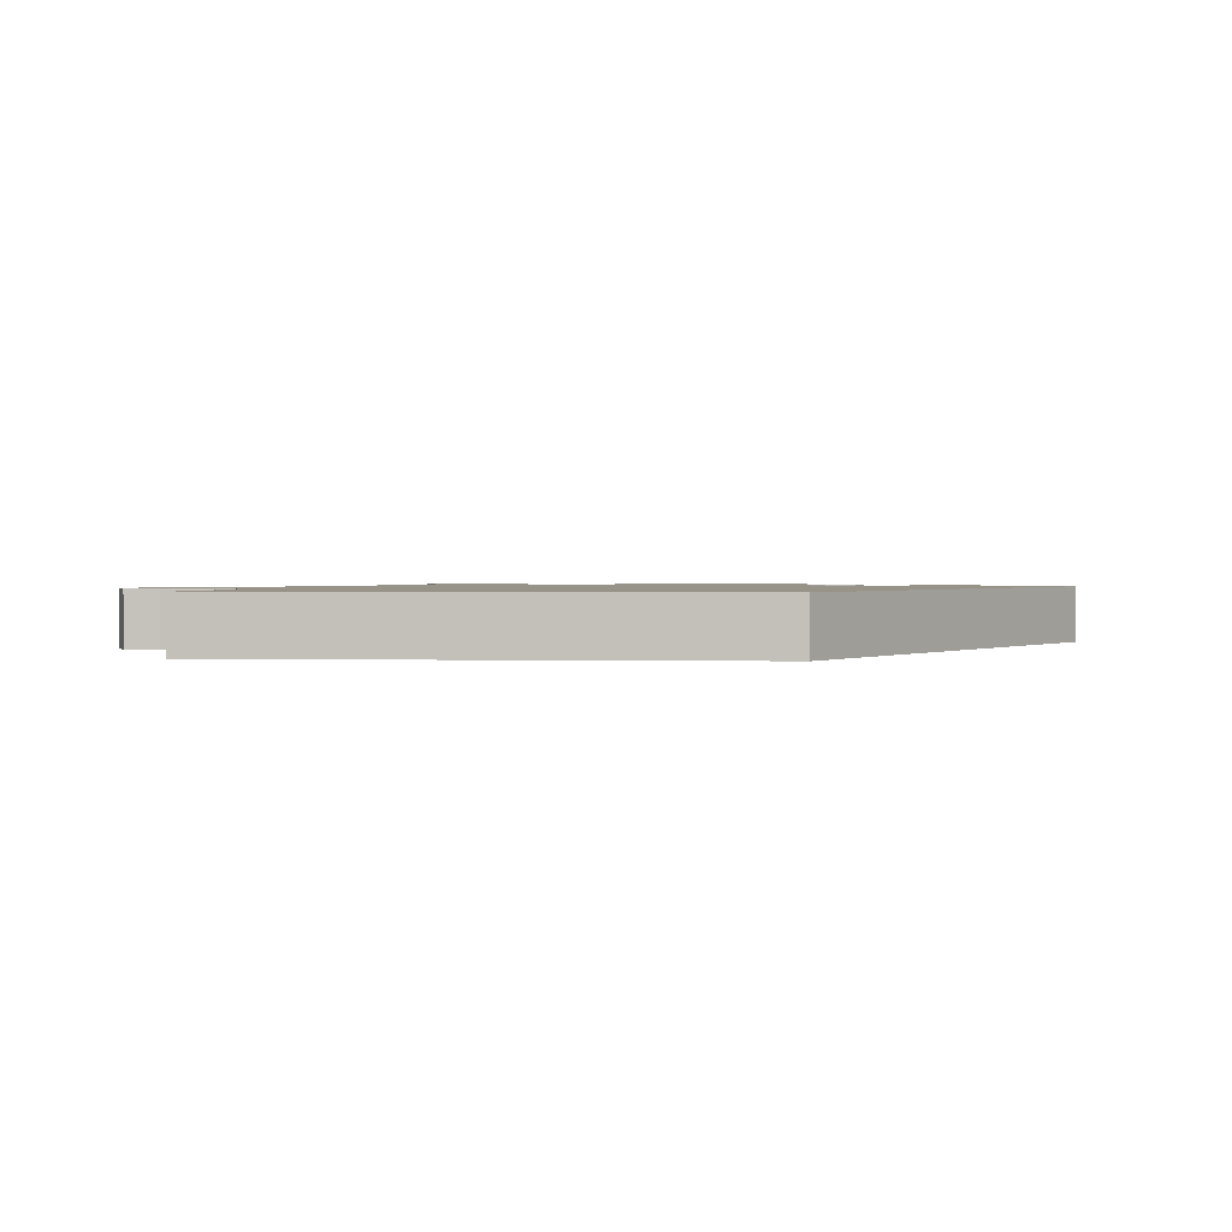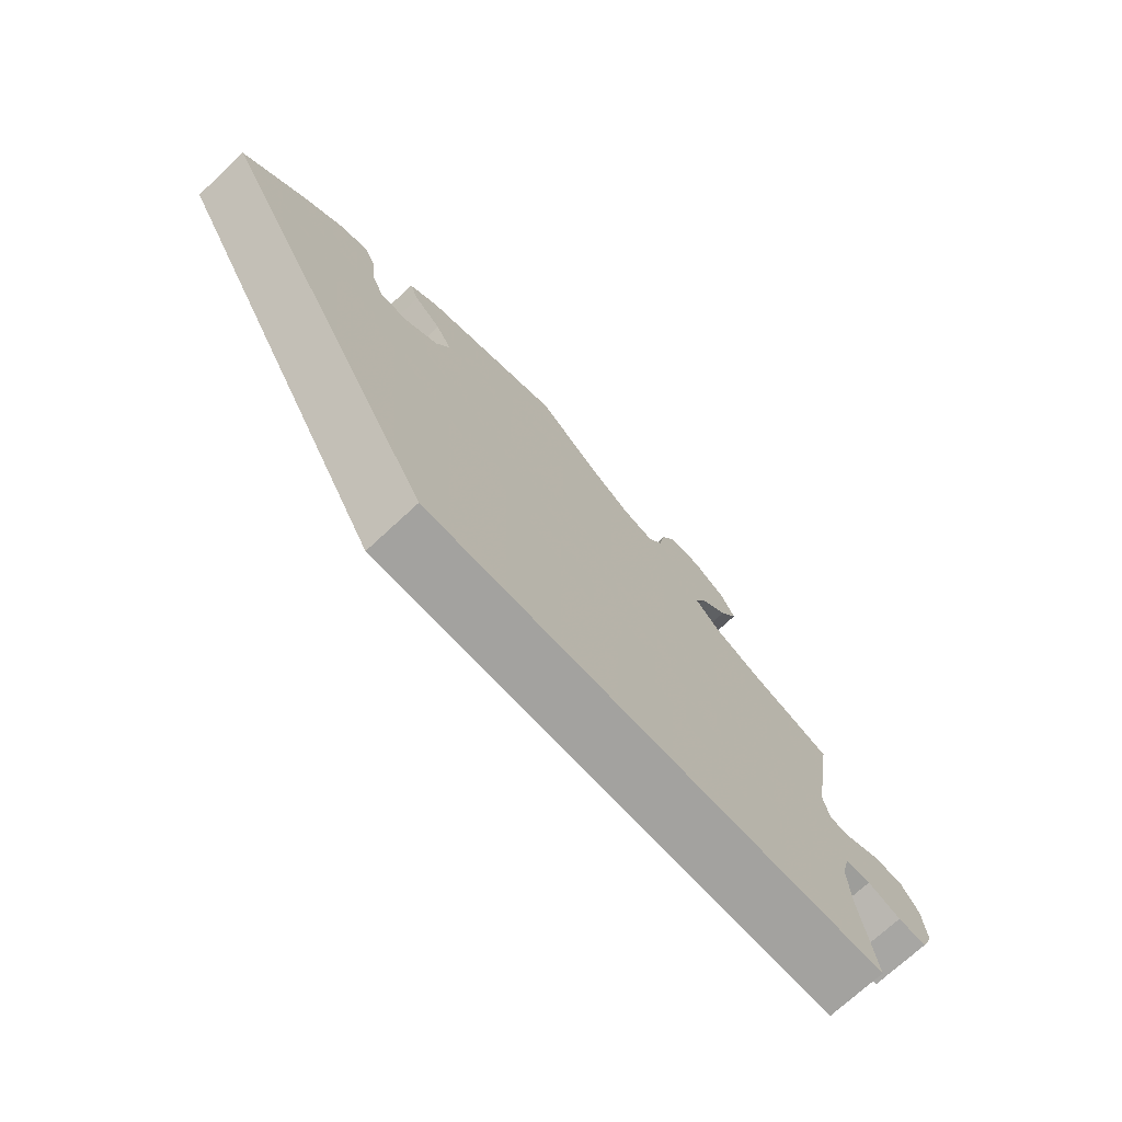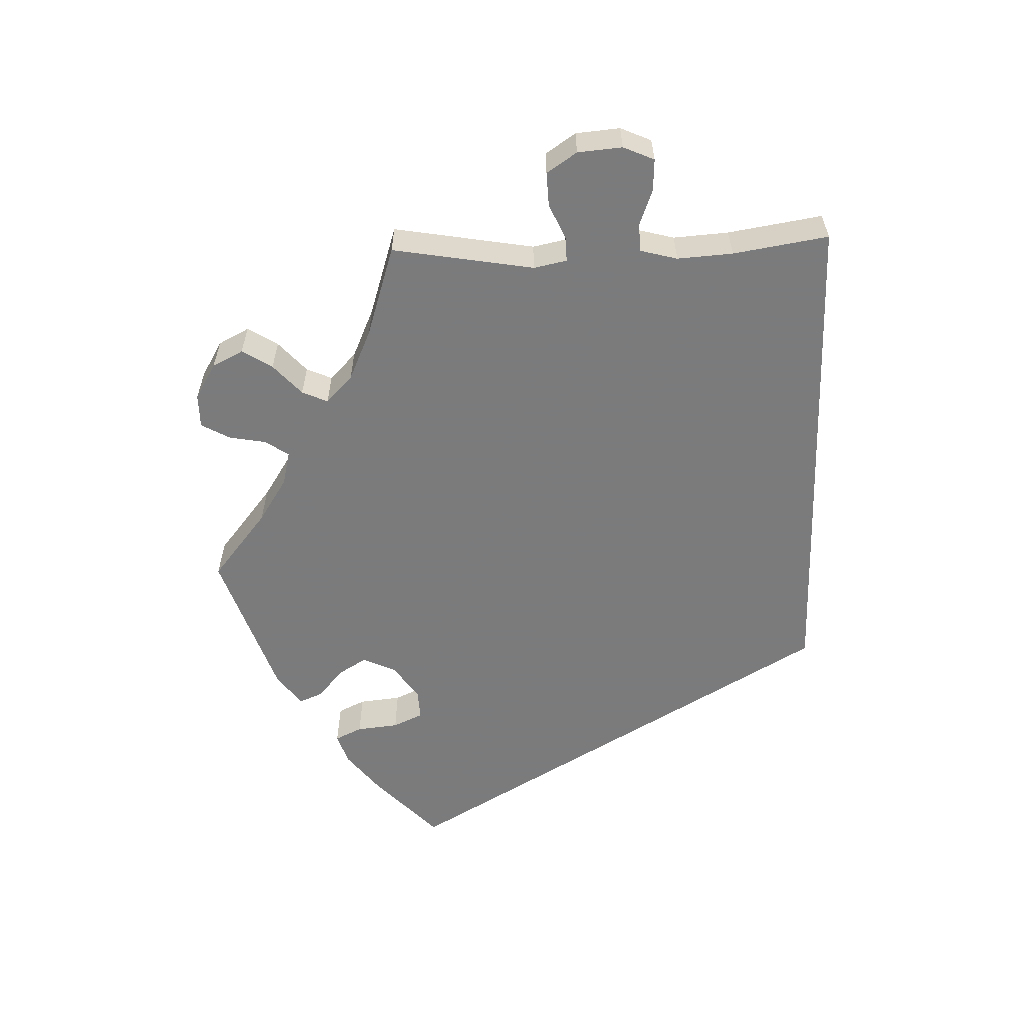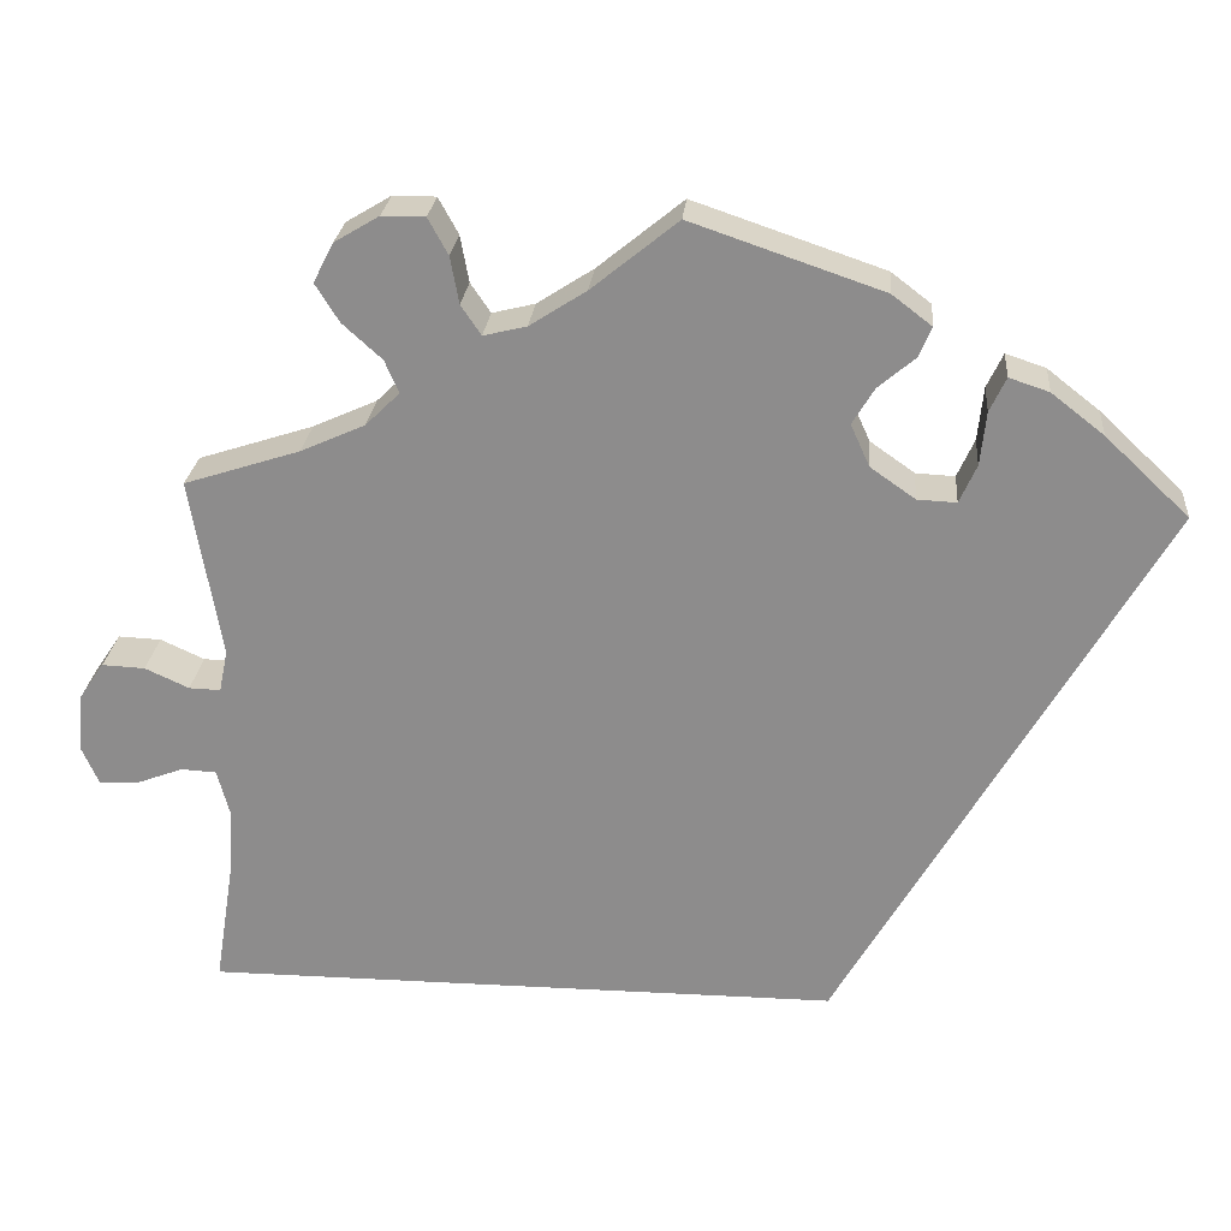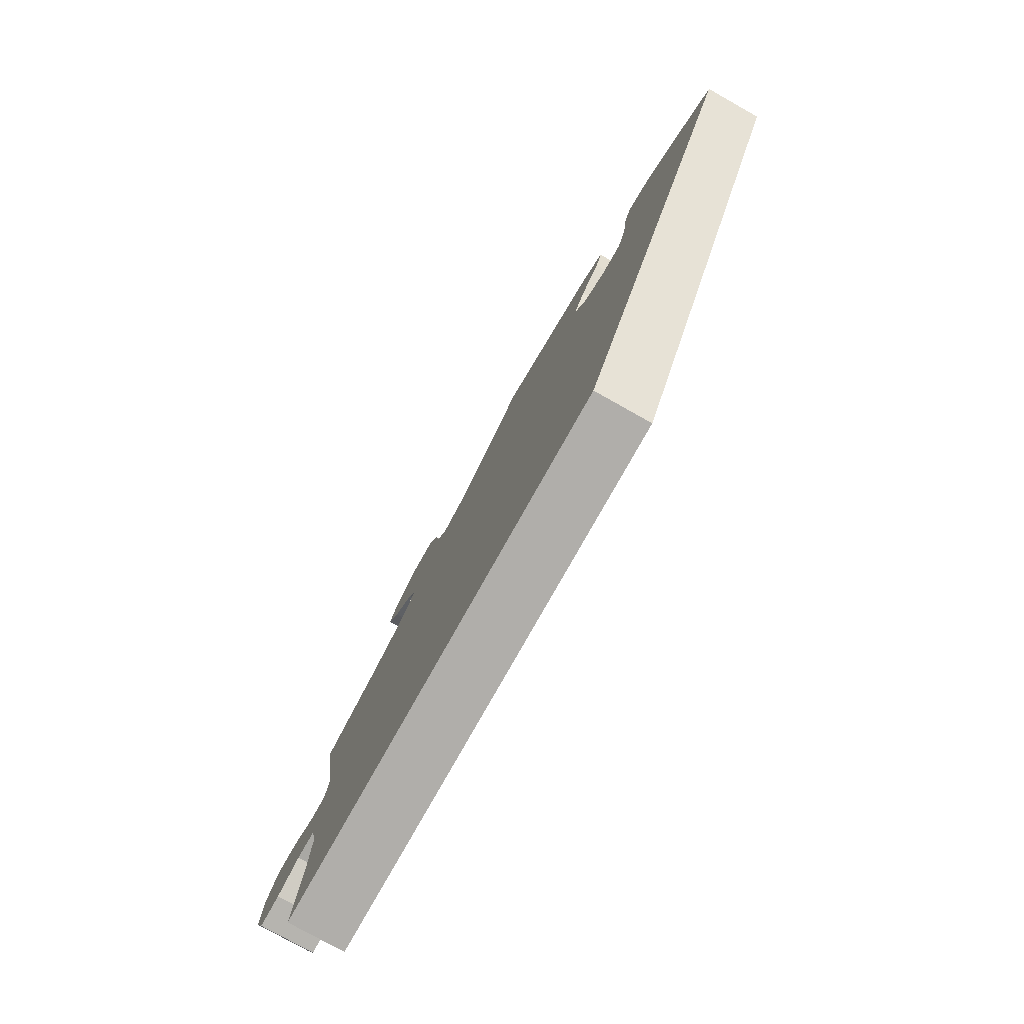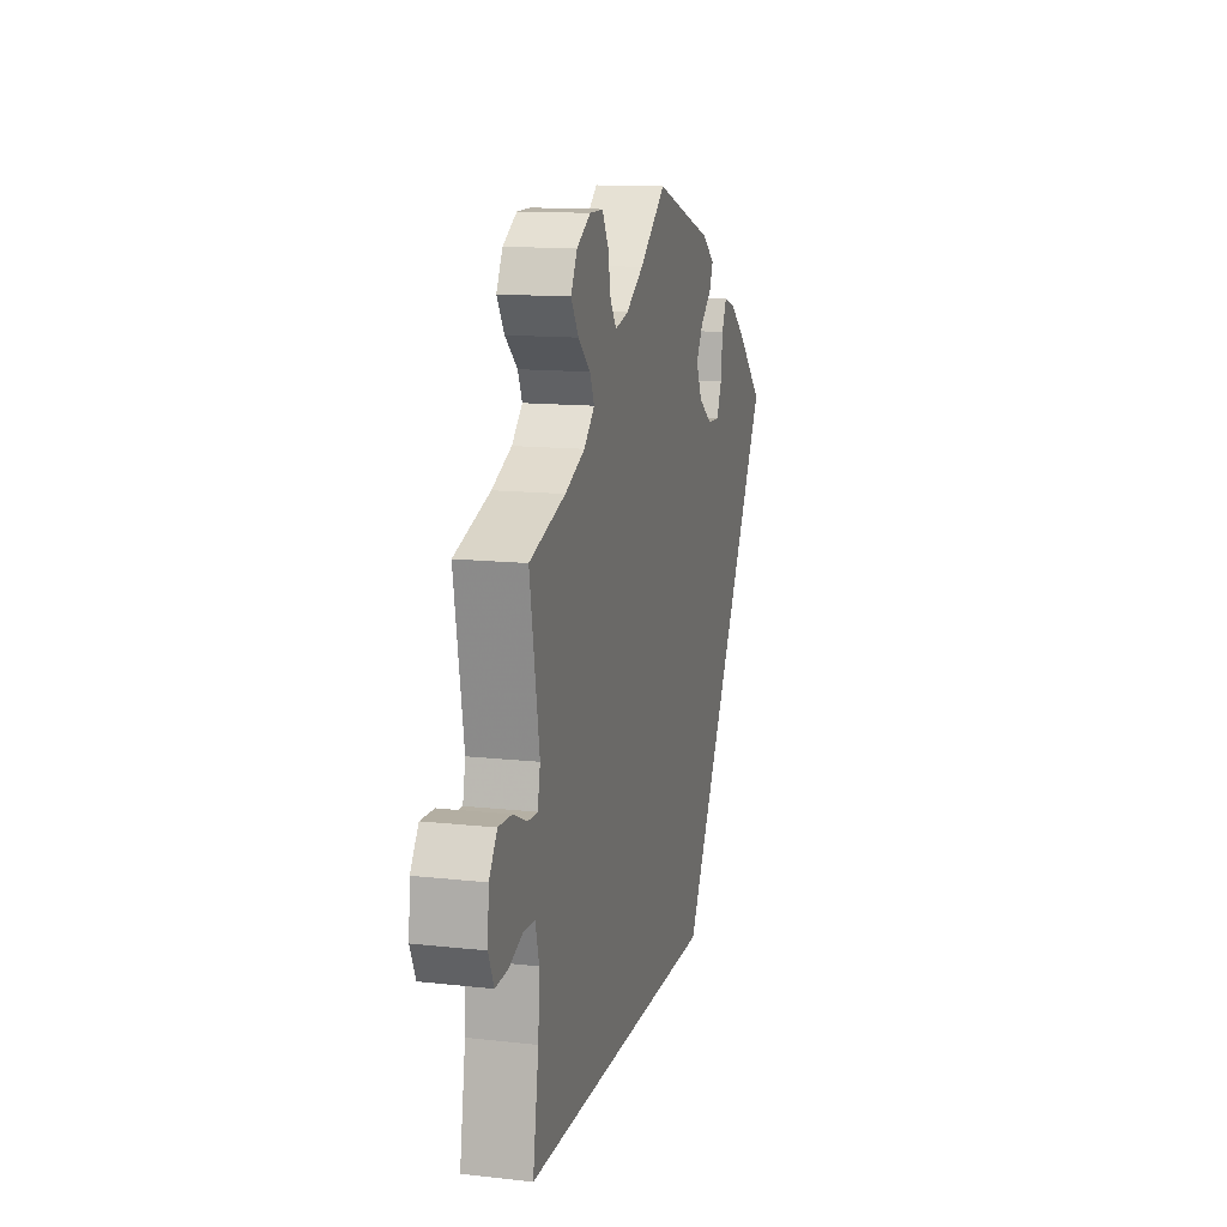
<metadata>
{"format":"obj","ext":"obj","renderer":"f3d","projection":"perspective","resolution":1024,"background":"white","views":[{"elev":1.4,"azim":-175.3,"up":"+Y"},{"elev":-72.4,"azim":-47.1,"up":"+Z"},{"elev":-58.4,"azim":91.9,"up":"+Y"},{"elev":24.9,"azim":-175.0,"up":"+Z"},{"elev":-77.9,"azim":-119.3,"up":"+Z"},{"elev":13.2,"azim":104.3,"up":"+Z"}]}
</metadata>
<code>
v 0.09 0.07 0.505
v 0.149 0.07 0.467
v 0.194 0.07 0.456
v 0.215 0.07 0.487
v 0.224 0.07 0.536
v 0.245 0.07 0.574
v 0.29 0.07 0.574
v 0.337 0.07 0.546
v 0.358 0.07 0.505
v 0.333 0.07 0.465
v 0.292 0.07 0.428
v 0.277 0.07 0.394
v 0.313 0.07 0.359
v 0.38 0.07 0.329
v 0.501 0.07 0.29
v 0.469 0.07 0.102
v 0.478 0.07 0.058
v 0.511 0.07 0.059
v 0.557 0.07 0.08
v 0.602 0.07 0.082
v 0.629 0.07 0.042
v 0.634 0.07 -0.017
v 0.616 0.07 -0.058
v 0.574 0.07 -0.056
v 0.526 0.07 -0.038
v 0.489 0.07 -0.04
v 0.476 0.07 -0.089
v 0.481 0.07 -0.163
v 0.501 0.07 -0.289
v -0.167 0.07 -0.289
v -0.501 0.07 0.289
v -0.413 0.07 0.372
v -0.358 0.07 0.415
v -0.316 0.07 0.429
v -0.299 0.07 0.393
v -0.293 0.07 0.337
v -0.275 0.07 0.297
v -0.234 0.07 0.299
v -0.187 0.07 0.332
v -0.167 0.07 0.376
v -0.19 0.07 0.414
v -0.229 0.07 0.447
v -0.242 0.07 0.478
v -0.2 0.07 0.51
v 0 0.07 0.578
v 0.09 0 0.505
v 0.149 0 0.467
v 0.194 0 0.456
v 0.215 0 0.487
v 0.224 0 0.536
v 0.245 0 0.574
v 0.29 0 0.574
v 0.337 0 0.546
v 0.358 0 0.505
v 0.333 0 0.465
v 0.292 0 0.428
v 0.277 0 0.394
v 0.313 0 0.359
v 0.38 0 0.329
v 0.501 0 0.29
v 0.469 0 0.102
v 0.478 0 0.058
v 0.511 0 0.059
v 0.557 0 0.08
v 0.602 0 0.082
v 0.629 0 0.042
v 0.634 0 -0.017
v 0.616 0 -0.058
v 0.574 0 -0.056
v 0.526 0 -0.038
v 0.489 0 -0.04
v 0.476 0 -0.089
v 0.481 0 -0.163
v 0.501 0 -0.289
v -0.167 0 -0.289
v -0.501 0 0.289
v -0.413 0 0.372
v -0.358 0 0.415
v -0.316 0 0.429
v -0.299 0 0.393
v -0.293 0 0.337
v -0.275 0 0.297
v -0.234 0 0.299
v -0.187 0 0.332
v -0.167 0 0.376
v -0.19 0 0.414
v -0.229 0 0.447
v -0.242 0 0.478
v -0.2 0 0.51
v 0 0 0.578
f 44 45 1
f 41 42 43 44
f 40 41 44 1
f 39 40 1 2
f 38 39 2 3
f 33 34 35 36
f 33 36 37
f 32 33 37
f 31 32 37
f 28 29 30 31
f 27 28 31 37
f 26 27 37 38
f 22 23 24 25
f 18 19 20 21
f 17 18 21 22
f 14 15 16
f 13 14 16 17
f 12 13 17
f 8 9 10 11
f 8 11 12
f 7 8 12
f 4 5 6 7
f 3 4 7 12
f 38 3 12 17
f 25 26 38
f 17 22 25 38
f 46 90 89
f 89 88 87 86
f 46 89 86 85
f 47 46 85 84
f 48 47 84 83
f 81 80 79 78
f 82 81 78
f 82 78 77
f 82 77 76
f 76 75 74 73
f 82 76 73 72
f 83 82 72 71
f 70 69 68 67
f 66 65 64 63
f 67 66 63 62
f 61 60 59
f 62 61 59 58
f 62 58 57
f 56 55 54 53
f 57 56 53
f 57 53 52
f 52 51 50 49
f 57 52 49 48
f 62 57 48 83
f 83 71 70
f 83 70 67 62
f 1 46 47 2
f 2 47 48 3
f 3 48 49 4
f 4 49 50 5
f 5 50 51 6
f 6 51 52 7
f 7 52 53 8
f 8 53 54 9
f 9 54 55 10
f 10 55 56 11
f 11 56 57 12
f 12 57 58 13
f 13 58 59 14
f 14 59 60 15
f 15 60 61 16
f 16 61 62 17
f 17 62 63 18
f 18 63 64 19
f 19 64 65 20
f 20 65 66 21
f 21 66 67 22
f 22 67 68 23
f 23 68 69 24
f 24 69 70 25
f 25 70 71 26
f 26 71 72 27
f 27 72 73 28
f 28 73 74 29
f 29 74 75 30
f 30 75 76 31
f 31 76 77 32
f 32 77 78 33
f 33 78 79 34
f 34 79 80 35
f 35 80 81 36
f 36 81 82 37
f 37 82 83 38
f 38 83 84 39
f 39 84 85 40
f 40 85 86 41
f 41 86 87 42
f 42 87 88 43
f 43 88 89 44
f 44 89 90 45
f 45 90 46 1

</code>
